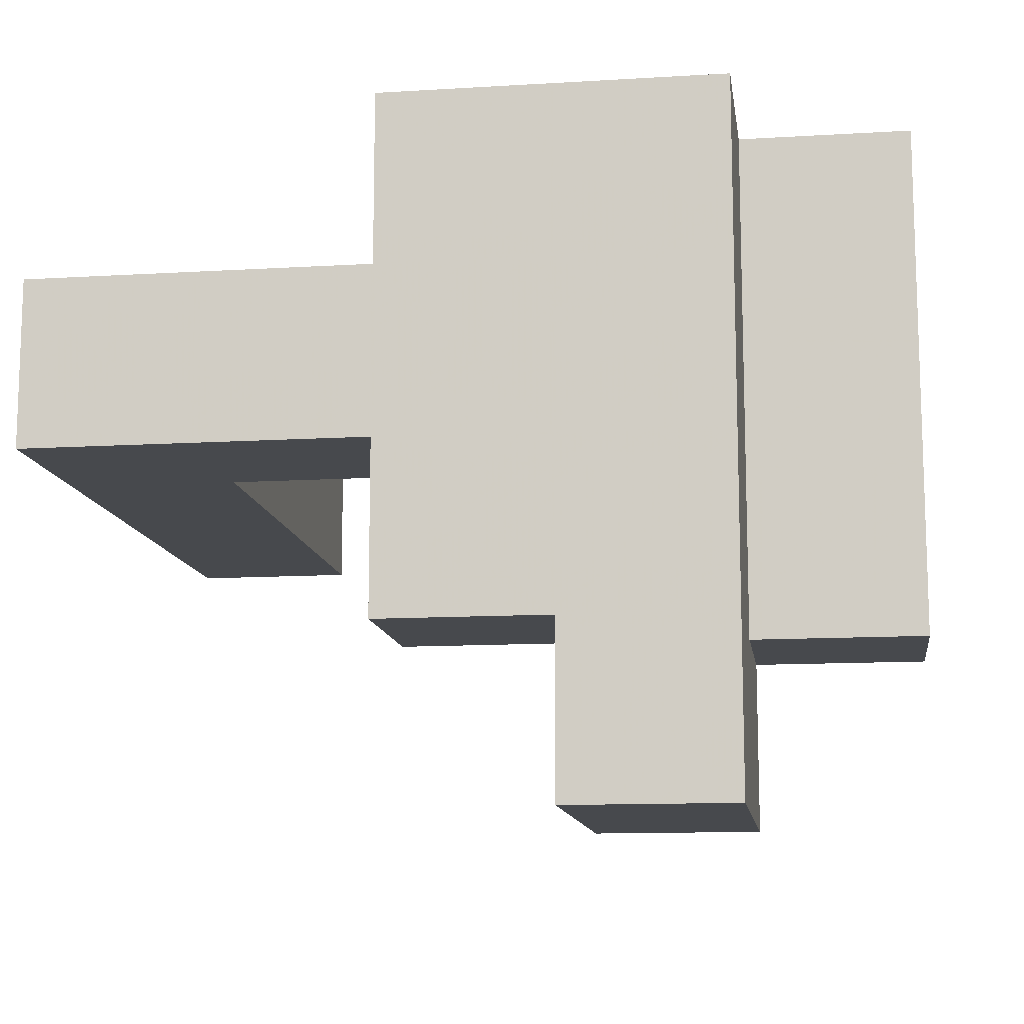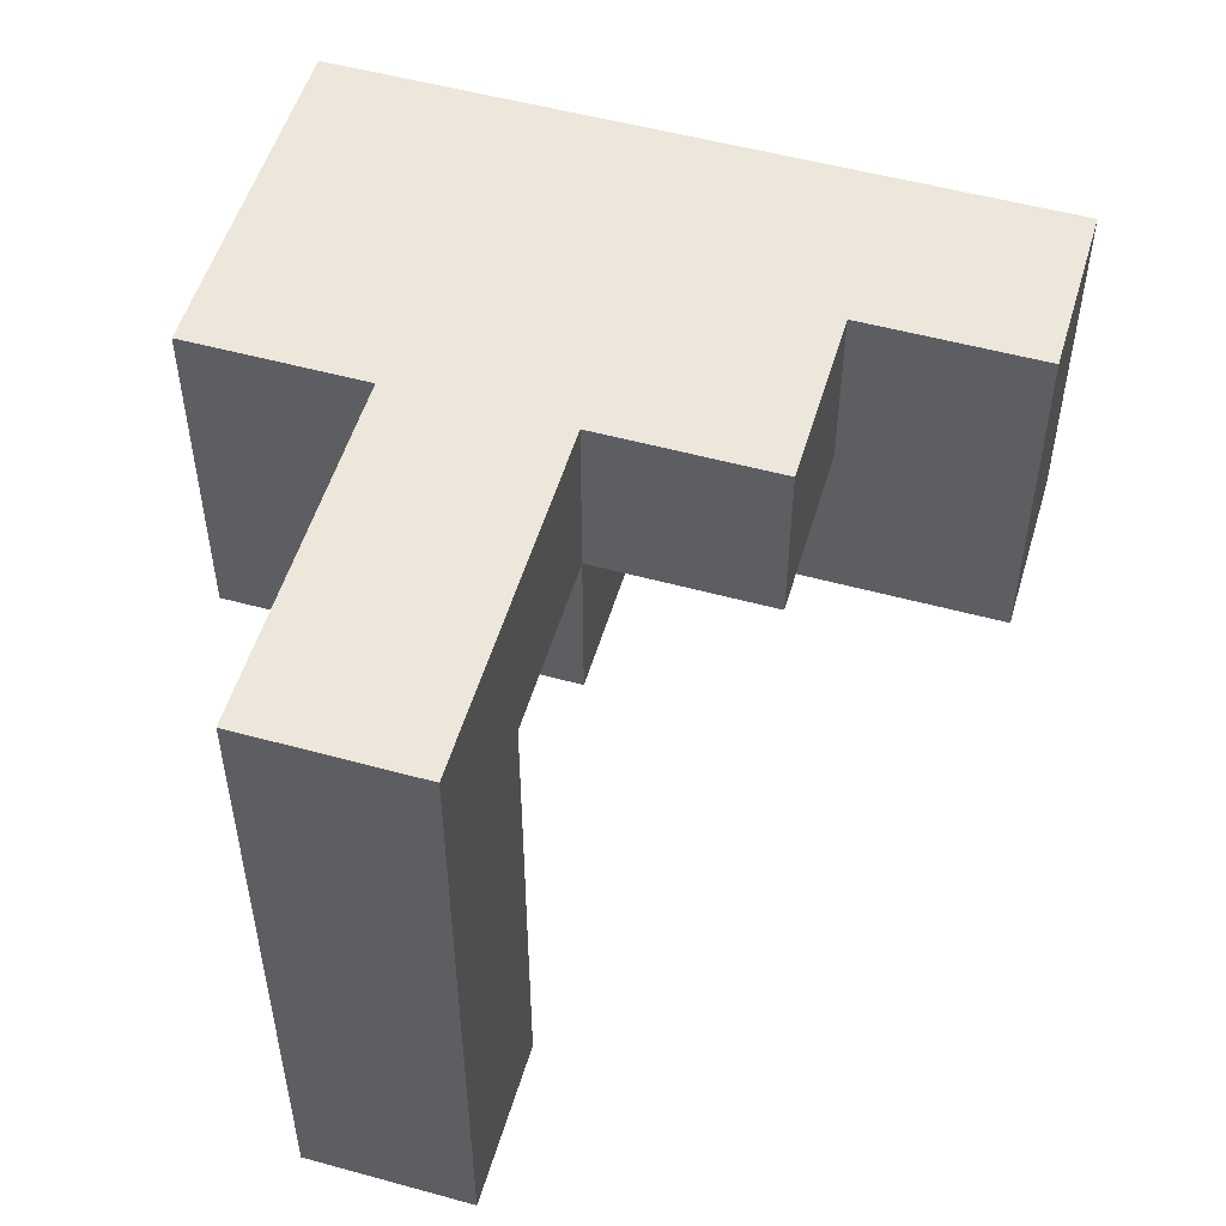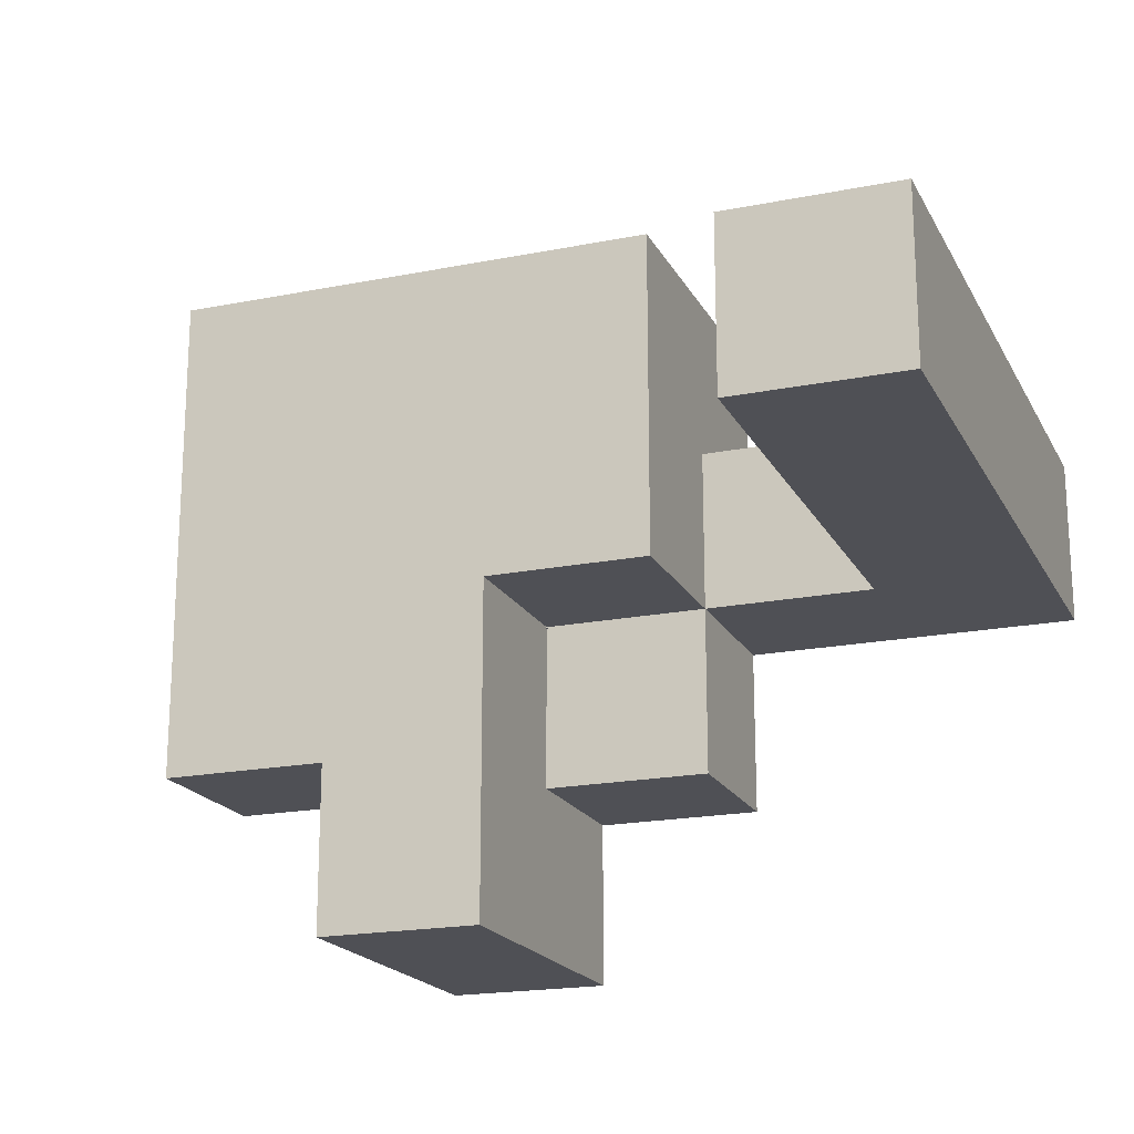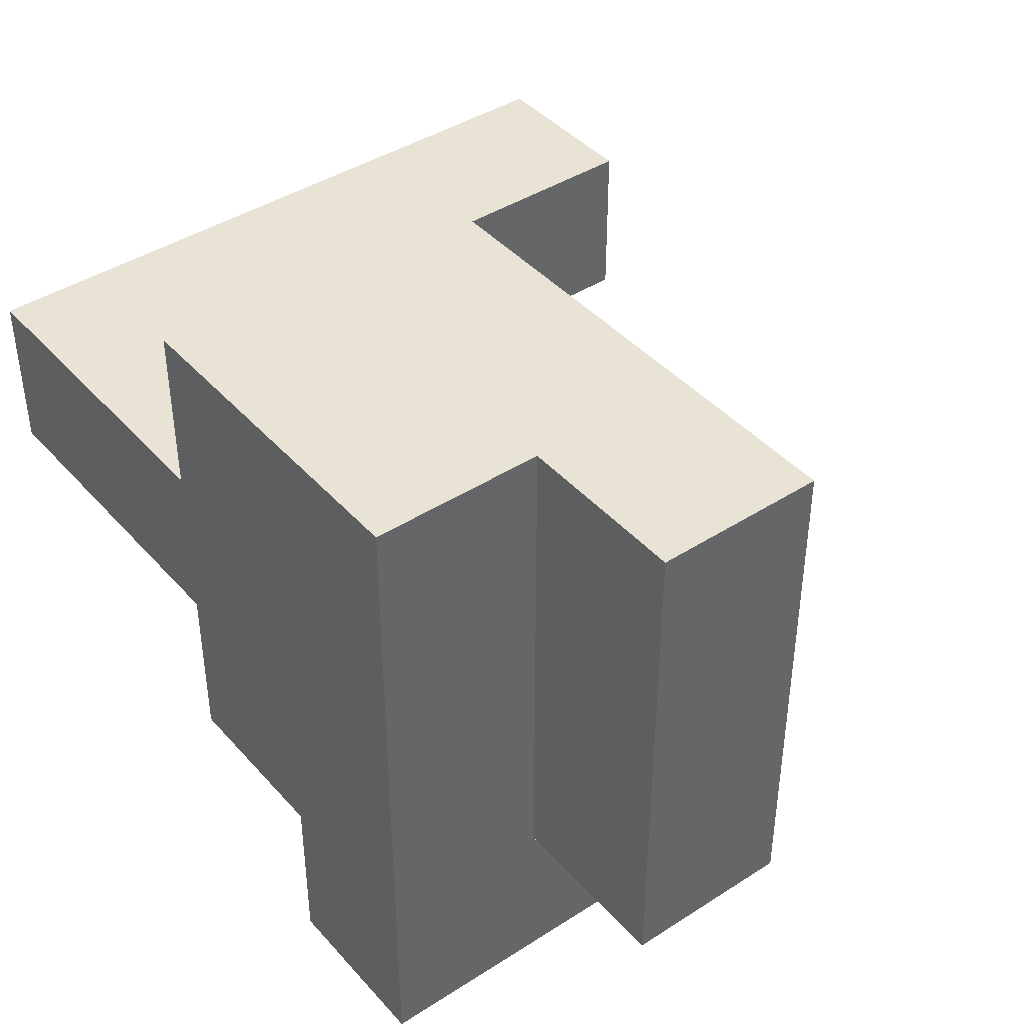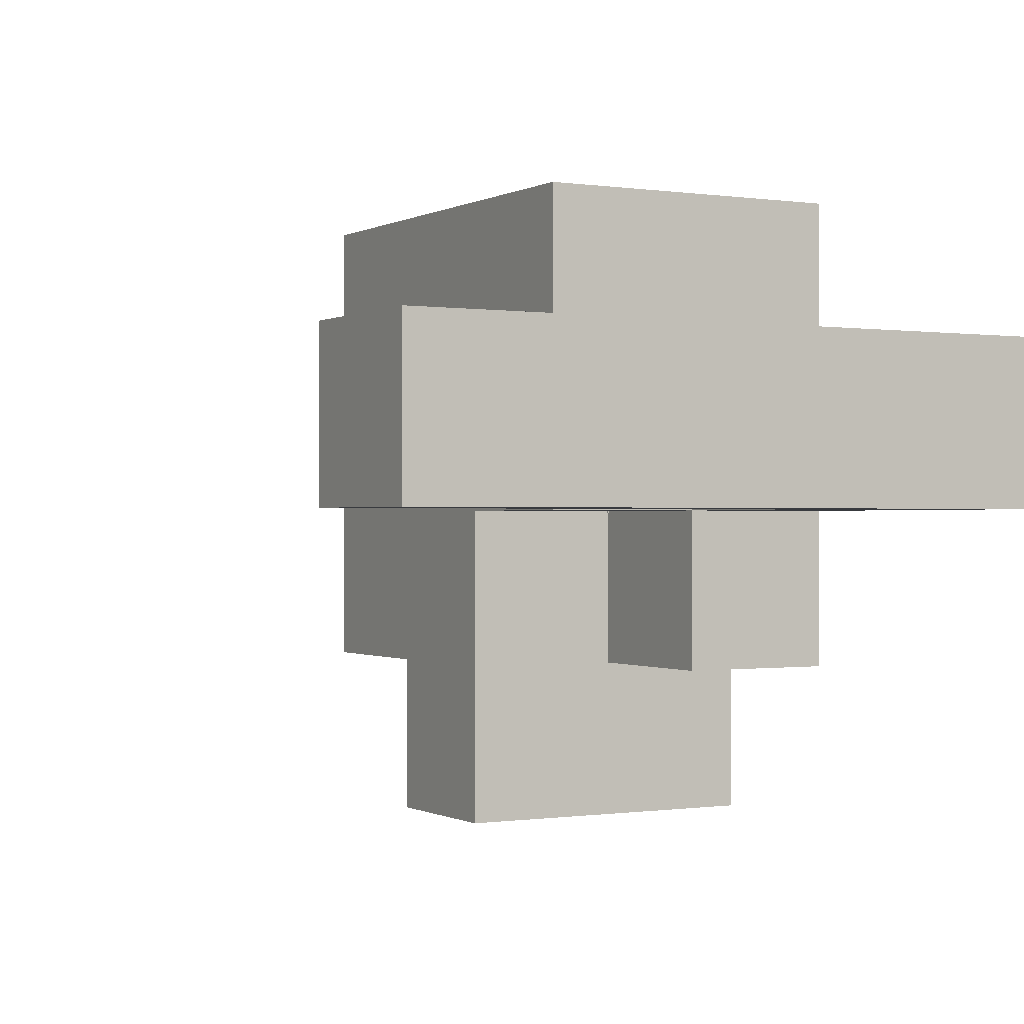
<metadata>
{"format":"obj","ext":"obj","renderer":"f3d","projection":"perspective","resolution":1024,"background":"white","views":[{"elev":-12.1,"azim":-171.9,"up":"+Z"},{"elev":52.8,"azim":106.4,"up":"+Y"},{"elev":-19.3,"azim":20.6,"up":"+Z"},{"elev":42.0,"azim":-127.7,"up":"+Z"},{"elev":-0.3,"azim":61.0,"up":"+Z"}]}
</metadata>
<code>
v -0.596 0.204 -0.996
v -0.596 0.204 -0.604
v -0.596 0.596 -0.604
v -0.596 0.596 -0.996
v -0.596 0.6 -0.604
v -0.596 0.6 -0.996
v -0.596 0.204 -0.6
v -0.596 0.596 -0.6
v -0.596 0.6 -0.6
v -0.204 0.204 -0.996
v -0.204 0.596 -0.996
v -0.204 0.596 -0.604
v -0.204 0.204 -0.604
v -0.204 0.6 -0.996
v -0.204 0.6 -0.604
v -0.204 0.596 -0.6
v -0.204 0.204 -0.6
v -0.204 0.6 -0.6
v -0.596 0.604 -0.604
v -0.596 0.604 -0.996
v -0.596 0.996 -0.604
v -0.596 0.996 -0.996
v -0.596 0.604 -0.6
v -0.596 0.996 -0.6
v -0.204 0.604 -0.996
v -0.204 0.604 -0.604
v -0.204 0.996 -0.996
v -0.204 0.996 -0.604
v -0.204 0.604 -0.6
v -0.204 0.996 -0.6
v -0.996 0.204 -0.596
v -0.996 0.204 -0.204
v -0.996 0.596 -0.204
v -0.996 0.596 -0.596
v -0.996 0.204 -0.2
v -0.996 0.596 -0.2
v -0.604 0.204 -0.596
v -0.604 0.204 -0.204
v -0.604 0.204 -0.2
v -0.6 0.204 -0.596
v -0.6 0.204 -0.204
v -0.6 0.204 -0.2
v -0.604 0.596 -0.204
v -0.604 0.596 -0.596
v -0.604 0.596 -0.2
v -0.6 0.596 -0.204
v -0.6 0.596 -0.596
v -0.6 0.596 -0.2
v -0.596 0.204 -0.596
v -0.596 0.596 -0.596
v -0.596 0.6 -0.596
v -0.596 0.596 -0.204
v -0.596 0.6 -0.204
v -0.596 0.596 -0.2
v -0.596 0.6 -0.2
v -0.204 0.596 -0.596
v -0.204 0.204 -0.596
v -0.204 0.6 -0.596
v -0.204 0.596 -0.204
v -0.204 0.204 -0.204
v -0.204 0.6 -0.204
v -0.204 0.596 -0.2
v -0.204 0.204 -0.2
v -0.204 0.6 -0.2
v -0.596 0.204 -0.204
v -0.596 0.204 -0.2
v -0.596 0.604 -0.596
v -0.596 0.996 -0.596
v -0.596 0.604 -0.204
v -0.596 0.996 -0.204
v -0.596 0.604 -0.2
v -0.596 0.996 -0.2
v -0.204 0.604 -0.596
v -0.204 0.996 -0.596
v -0.204 0.604 -0.204
v -0.204 0.604 -0.2
v -0.2 0.604 -0.596
v -0.2 0.604 -0.204
v -0.2 0.604 -0.2
v -0.204 0.996 -0.204
v -0.204 0.996 -0.2
v -0.2 0.996 -0.204
v -0.2 0.996 -0.596
v -0.2 0.996 -0.2
v 0.196 0.604 -0.596
v 0.196 0.996 -0.596
v 0.196 0.996 -0.204
v 0.196 0.604 -0.204
v 0.196 0.996 -0.2
v 0.196 0.604 -0.2
v -0.196 0.604 -0.596
v -0.196 0.604 -0.204
v -0.196 0.604 -0.2
v -0.196 0.996 -0.204
v -0.196 0.996 -0.596
v -0.196 0.996 -0.2
v 0.604 -0.596 -0.196
v 0.604 -0.596 0.196
v 0.604 -0.204 0.196
v 0.604 -0.204 -0.196
v 0.604 -0.2 0.196
v 0.604 -0.2 -0.196
v 0.996 -0.596 -0.196
v 0.996 -0.204 -0.196
v 0.996 -0.204 0.196
v 0.996 -0.596 0.196
v 0.996 -0.2 -0.196
v 0.996 -0.2 0.196
v 0.604 -0.196 0.196
v 0.604 -0.196 -0.196
v 0.604 0.196 0.196
v 0.604 0.196 -0.196
v 0.604 0.2 0.196
v 0.604 0.2 -0.196
v 0.996 -0.196 -0.196
v 0.996 -0.196 0.196
v 0.996 0.196 -0.196
v 0.996 0.196 0.196
v 0.996 0.2 -0.196
v 0.996 0.2 0.196
v -0.996 0.204 -0.196
v -0.996 0.596 -0.196
v -0.996 0.204 0.196
v -0.996 0.596 0.196
v -0.996 0.204 0.2
v -0.996 0.596 0.2
v -0.604 0.204 -0.196
v -0.604 0.204 0.196
v -0.604 0.204 0.2
v -0.6 0.204 -0.196
v -0.6 0.204 0.196
v -0.6 0.204 0.2
v -0.604 0.596 -0.196
v -0.604 0.596 0.196
v -0.604 0.596 0.2
v -0.6 0.596 -0.196
v -0.6 0.596 0.196
v -0.6 0.596 0.2
v -0.596 0.596 -0.196
v -0.596 0.6 -0.196
v -0.596 0.596 0.196
v -0.596 0.6 0.196
v -0.596 0.596 0.2
v -0.596 0.6 0.2
v -0.204 0.596 -0.196
v -0.204 0.204 -0.196
v -0.204 0.6 -0.196
v -0.596 0.204 -0.196
v -0.596 0.204 0.196
v -0.596 0.204 0.2
v -0.204 0.204 0.196
v -0.204 0.204 0.2
v -0.2 0.204 -0.196
v -0.2 0.204 0.196
v -0.2 0.204 0.2
v -0.2 0.596 -0.196
v -0.2 0.6 -0.196
v 0.196 0.204 -0.196
v 0.196 0.596 -0.196
v 0.196 0.596 0.196
v 0.196 0.204 0.196
v 0.196 0.6 -0.196
v 0.196 0.6 0.196
v 0.196 0.596 0.2
v 0.196 0.204 0.2
v 0.196 0.6 0.2
v -0.196 0.204 -0.196
v -0.196 0.204 0.196
v -0.196 0.204 0.2
v -0.196 0.596 -0.196
v -0.196 0.6 -0.196
v 0.604 0.204 0.196
v 0.604 0.204 -0.196
v 0.604 0.596 0.196
v 0.604 0.596 -0.196
v 0.604 0.6 0.196
v 0.604 0.6 -0.196
v 0.996 0.204 -0.196
v 0.996 0.204 0.196
v 0.996 0.596 -0.196
v 0.996 0.596 0.196
v 0.996 0.6 -0.196
v 0.996 0.6 0.196
v -0.596 0.604 -0.196
v -0.596 0.996 -0.196
v -0.596 0.604 0.196
v -0.596 0.996 0.196
v -0.596 0.604 0.2
v -0.596 0.996 0.2
v -0.2 0.6 -0.2
v -0.2 0.604 -0.196
v -0.204 0.996 -0.196
v -0.204 0.996 0.196
v -0.204 0.996 0.2
v -0.2 0.996 -0.196
v -0.2 0.996 0.196
v -0.2 0.996 0.2
v 0.196 0.996 -0.196
v 0.196 0.604 -0.196
v 0.196 0.604 0.196
v 0.196 0.604 0.2
v 0.196 0.996 0.196
v 0.196 0.996 0.2
v -0.196 0.604 -0.196
v 0.2 0.604 -0.196
v 0.2 0.604 0.196
v -0.196 0.996 -0.196
v -0.196 0.996 0.196
v -0.196 0.996 0.2
v 0.2 0.996 0.196
v 0.2 0.996 -0.196
v 0.204 0.604 -0.196
v 0.204 0.604 0.196
v 0.596 0.604 -0.196
v 0.596 0.604 0.196
v 0.6 0.604 -0.196
v 0.6 0.604 0.196
v 0.204 0.996 0.196
v 0.204 0.996 -0.196
v 0.596 0.996 0.196
v 0.596 0.996 -0.196
v 0.6 0.996 0.196
v 0.6 0.996 -0.196
v 0.604 0.604 0.196
v 0.604 0.604 -0.196
v 0.996 0.604 -0.196
v 0.996 0.604 0.196
v 0.996 0.996 -0.196
v 0.996 0.996 0.196
v 0.604 0.996 0.196
v 0.604 0.996 -0.196
v -0.996 0.204 0.204
v -0.996 0.596 0.204
v -0.996 0.204 0.596
v -0.996 0.596 0.596
v -0.604 0.204 0.204
v -0.604 0.204 0.596
v -0.6 0.204 0.204
v -0.6 0.204 0.596
v -0.604 0.596 0.204
v -0.604 0.596 0.596
v -0.6 0.596 0.204
v -0.6 0.596 0.596
v -0.596 0.596 0.204
v -0.596 0.6 0.204
v -0.596 0.596 0.596
v -0.596 0.6 0.596
v -0.596 0.204 0.204
v -0.596 0.204 0.596
v -0.204 0.204 0.204
v -0.204 0.204 0.596
v -0.2 0.204 0.204
v -0.2 0.204 0.596
v -0.204 0.596 0.596
v -0.2 0.596 0.596
v -0.204 0.6 0.596
v -0.2 0.6 0.596
v 0.196 0.596 0.204
v 0.196 0.204 0.204
v 0.196 0.6 0.204
v 0.196 0.596 0.596
v 0.196 0.204 0.596
v 0.196 0.6 0.596
v -0.196 0.204 0.204
v -0.196 0.204 0.596
v -0.196 0.596 0.596
v -0.196 0.6 0.596
v -0.596 0.604 0.204
v -0.596 0.996 0.204
v -0.596 0.604 0.596
v -0.596 0.996 0.596
v -0.204 0.996 0.204
v -0.204 0.996 0.596
v -0.2 0.996 0.204
v -0.2 0.996 0.596
v -0.204 0.604 0.596
v -0.2 0.604 0.596
v 0.196 0.604 0.204
v 0.196 0.996 0.204
v 0.196 0.604 0.596
v 0.196 0.996 0.596
v -0.196 0.996 0.204
v -0.196 0.996 0.596
v -0.196 0.604 0.596
f 1 2 3 4
f 4 3 5 6
f 2 7 8 3
f 3 8 9 5
f 10 11 12 13
f 11 14 15 12
f 13 12 16 17
f 12 15 18 16
f 1 10 13 2
f 2 13 17 7
f 1 4 11 10
f 4 6 14 11
f 6 5 19 20
f 20 19 21 22
f 5 9 23 19
f 19 23 24 21
f 14 25 26 15
f 25 27 28 26
f 15 26 29 18
f 26 28 30 29
f 22 21 28 27
f 21 24 30 28
f 6 20 25 14
f 20 22 27 25
f 31 32 33 34
f 32 35 36 33
f 31 37 38 32
f 32 38 39 35
f 37 40 41 38
f 38 41 42 39
f 34 33 43 44
f 33 36 45 43
f 44 43 46 47
f 43 45 48 46
f 31 34 44 37
f 37 44 47 40
f 7 49 50 8
f 8 50 51 9
f 50 52 53 51
f 52 54 55 53
f 17 16 56 57
f 16 18 58 56
f 57 56 59 60
f 56 58 61 59
f 60 59 62 63
f 59 61 64 62
f 40 49 65 41
f 41 65 66 42
f 7 17 57 49
f 49 57 60 65
f 65 60 63 66
f 47 46 52 50
f 46 48 54 52
f 40 47 50 49
f 9 51 67 23
f 23 67 68 24
f 51 53 69 67
f 67 69 70 68
f 53 55 71 69
f 69 71 72 70
f 18 29 73 58
f 29 30 74 73
f 58 73 75 61
f 61 75 76 64
f 73 77 78 75
f 75 78 79 76
f 24 68 74 30
f 68 70 80 74
f 70 72 81 80
f 74 80 82 83
f 80 81 84 82
f 73 74 83 77
f 85 86 87 88
f 88 87 89 90
f 77 91 92 78
f 78 92 93 79
f 91 85 88 92
f 92 88 90 93
f 83 82 94 95
f 82 84 96 94
f 95 94 87 86
f 94 96 89 87
f 77 83 95 91
f 91 95 86 85
f 97 98 99 100
f 100 99 101 102
f 103 104 105 106
f 104 107 108 105
f 97 103 106 98
f 97 100 104 103
f 100 102 107 104
f 98 106 105 99
f 99 105 108 101
f 102 101 109 110
f 110 109 111 112
f 112 111 113 114
f 107 115 116 108
f 115 117 118 116
f 117 119 120 118
f 102 110 115 107
f 110 112 117 115
f 112 114 119 117
f 101 108 116 109
f 109 116 118 111
f 111 118 120 113
f 35 121 122 36
f 121 123 124 122
f 123 125 126 124
f 35 39 127 121
f 121 127 128 123
f 123 128 129 125
f 39 42 130 127
f 127 130 131 128
f 128 131 132 129
f 36 122 133 45
f 122 124 134 133
f 124 126 135 134
f 45 133 136 48
f 133 134 137 136
f 134 135 138 137
f 54 139 140 55
f 139 141 142 140
f 141 143 144 142
f 63 62 145 146
f 62 64 147 145
f 42 66 148 130
f 130 148 149 131
f 131 149 150 132
f 66 63 146 148
f 148 146 151 149
f 149 151 152 150
f 146 153 154 151
f 151 154 155 152
f 48 136 139 54
f 136 137 141 139
f 137 138 143 141
f 146 145 156 153
f 145 147 157 156
f 158 159 160 161
f 159 162 163 160
f 161 160 164 165
f 160 163 166 164
f 153 167 168 154
f 154 168 169 155
f 167 158 161 168
f 168 161 165 169
f 153 156 170 167
f 167 170 159 158
f 156 157 171 170
f 170 171 162 159
f 114 113 172 173
f 173 172 174 175
f 175 174 176 177
f 119 178 179 120
f 178 180 181 179
f 180 182 183 181
f 114 173 178 119
f 173 175 180 178
f 175 177 182 180
f 113 120 179 172
f 172 179 181 174
f 174 181 183 176
f 55 140 184 71
f 71 184 185 72
f 140 142 186 184
f 184 186 187 185
f 142 144 188 186
f 186 188 189 187
f 190 79 191 157
f 64 190 157 147
f 72 185 192 81
f 185 187 193 192
f 187 189 194 193
f 81 192 195 84
f 192 193 196 195
f 193 194 197 196
f 64 76 79 190
f 90 89 198 199
f 162 199 200 163
f 163 200 201 166
f 200 202 203 201
f 79 93 204 191
f 93 90 199 204
f 199 205 206 200
f 84 195 207 96
f 195 196 208 207
f 196 197 209 208
f 96 207 198 89
f 207 208 202 198
f 208 209 203 202
f 198 202 210 211
f 157 191 204 171
f 171 204 199 162
f 199 198 211 205
f 200 206 210 202
f 205 212 213 206
f 212 214 215 213
f 214 216 217 215
f 211 210 218 219
f 219 218 220 221
f 221 220 222 223
f 205 211 219 212
f 212 219 221 214
f 214 221 223 216
f 206 213 218 210
f 213 215 220 218
f 215 217 222 220
f 177 176 224 225
f 182 226 227 183
f 226 228 229 227
f 216 225 224 217
f 223 222 230 231
f 231 230 229 228
f 177 225 226 182
f 216 223 231 225
f 225 231 228 226
f 176 183 227 224
f 217 224 230 222
f 224 227 229 230
f 125 232 233 126
f 232 234 235 233
f 125 129 236 232
f 232 236 237 234
f 129 132 238 236
f 236 238 239 237
f 126 233 240 135
f 233 235 241 240
f 135 240 242 138
f 240 241 243 242
f 234 237 241 235
f 237 239 243 241
f 143 244 245 144
f 244 246 247 245
f 132 150 248 238
f 238 248 249 239
f 150 152 250 248
f 248 250 251 249
f 152 155 252 250
f 250 252 253 251
f 138 242 244 143
f 242 243 246 244
f 239 249 246 243
f 249 251 254 246
f 251 253 255 254
f 246 254 256 247
f 254 255 257 256
f 165 164 258 259
f 164 166 260 258
f 259 258 261 262
f 258 260 263 261
f 155 169 264 252
f 252 264 265 253
f 169 165 259 264
f 264 259 262 265
f 253 265 266 255
f 265 262 261 266
f 255 266 267 257
f 266 261 263 267
f 144 245 268 188
f 188 268 269 189
f 245 247 270 268
f 268 270 271 269
f 189 269 272 194
f 269 271 273 272
f 194 272 274 197
f 272 273 275 274
f 247 256 276 270
f 256 257 277 276
f 270 276 273 271
f 276 277 275 273
f 166 201 278 260
f 201 203 279 278
f 260 278 280 263
f 278 279 281 280
f 197 274 282 209
f 274 275 283 282
f 209 282 279 203
f 282 283 281 279
f 257 267 284 277
f 267 263 280 284
f 277 284 283 275
f 284 280 281 283

</code>
